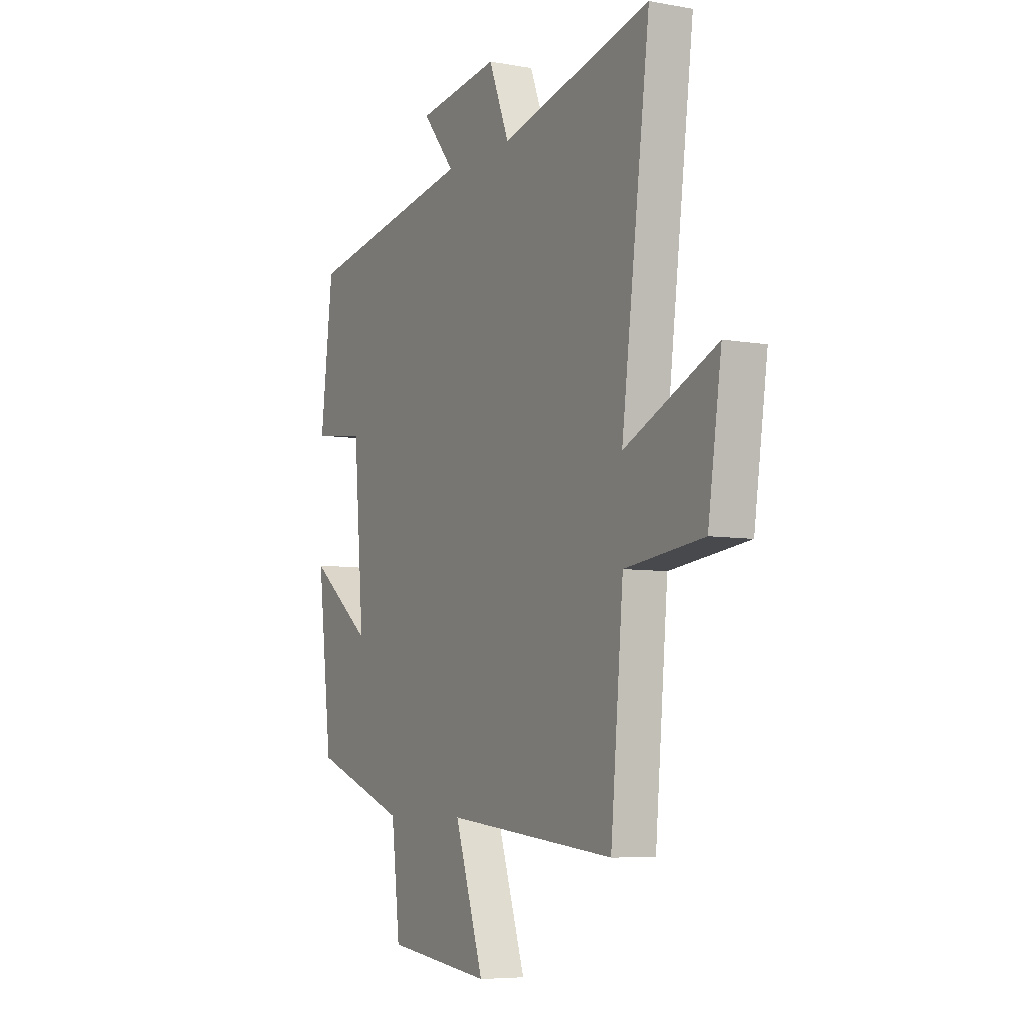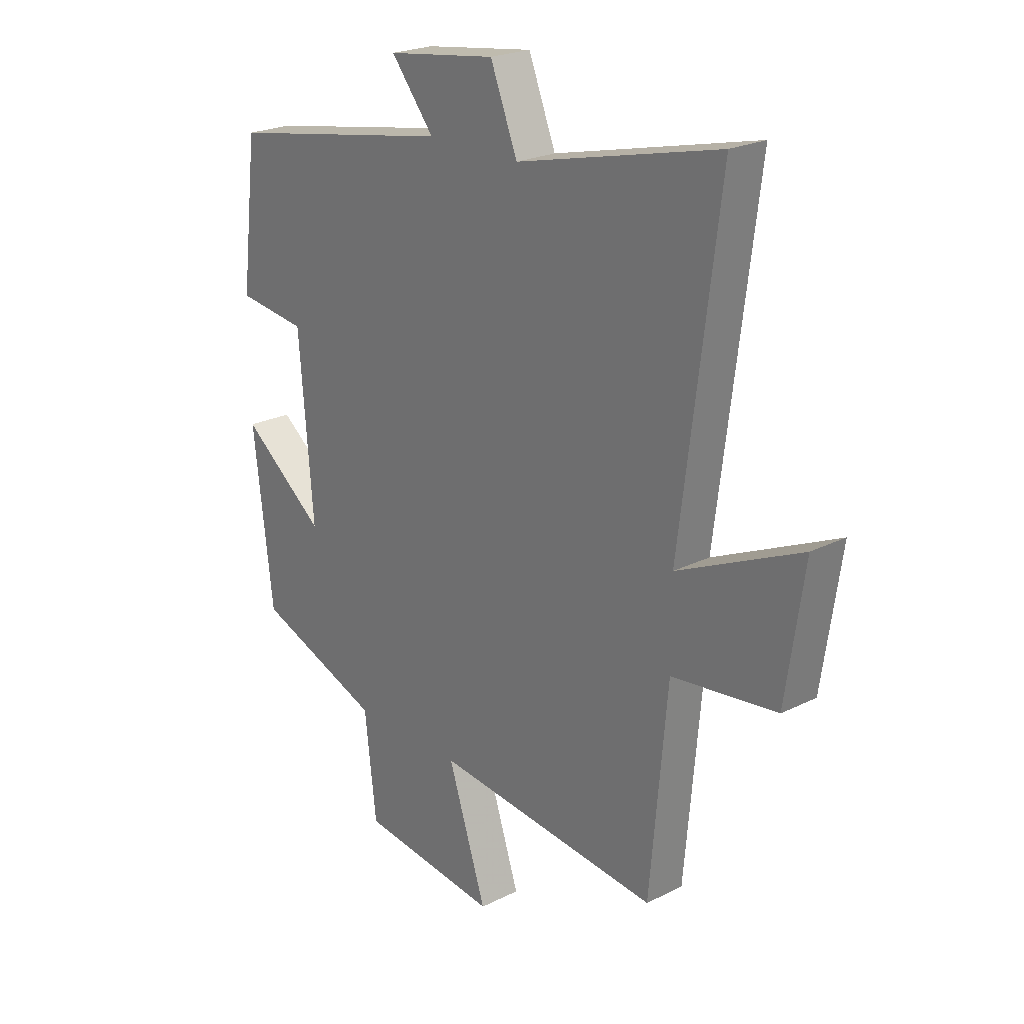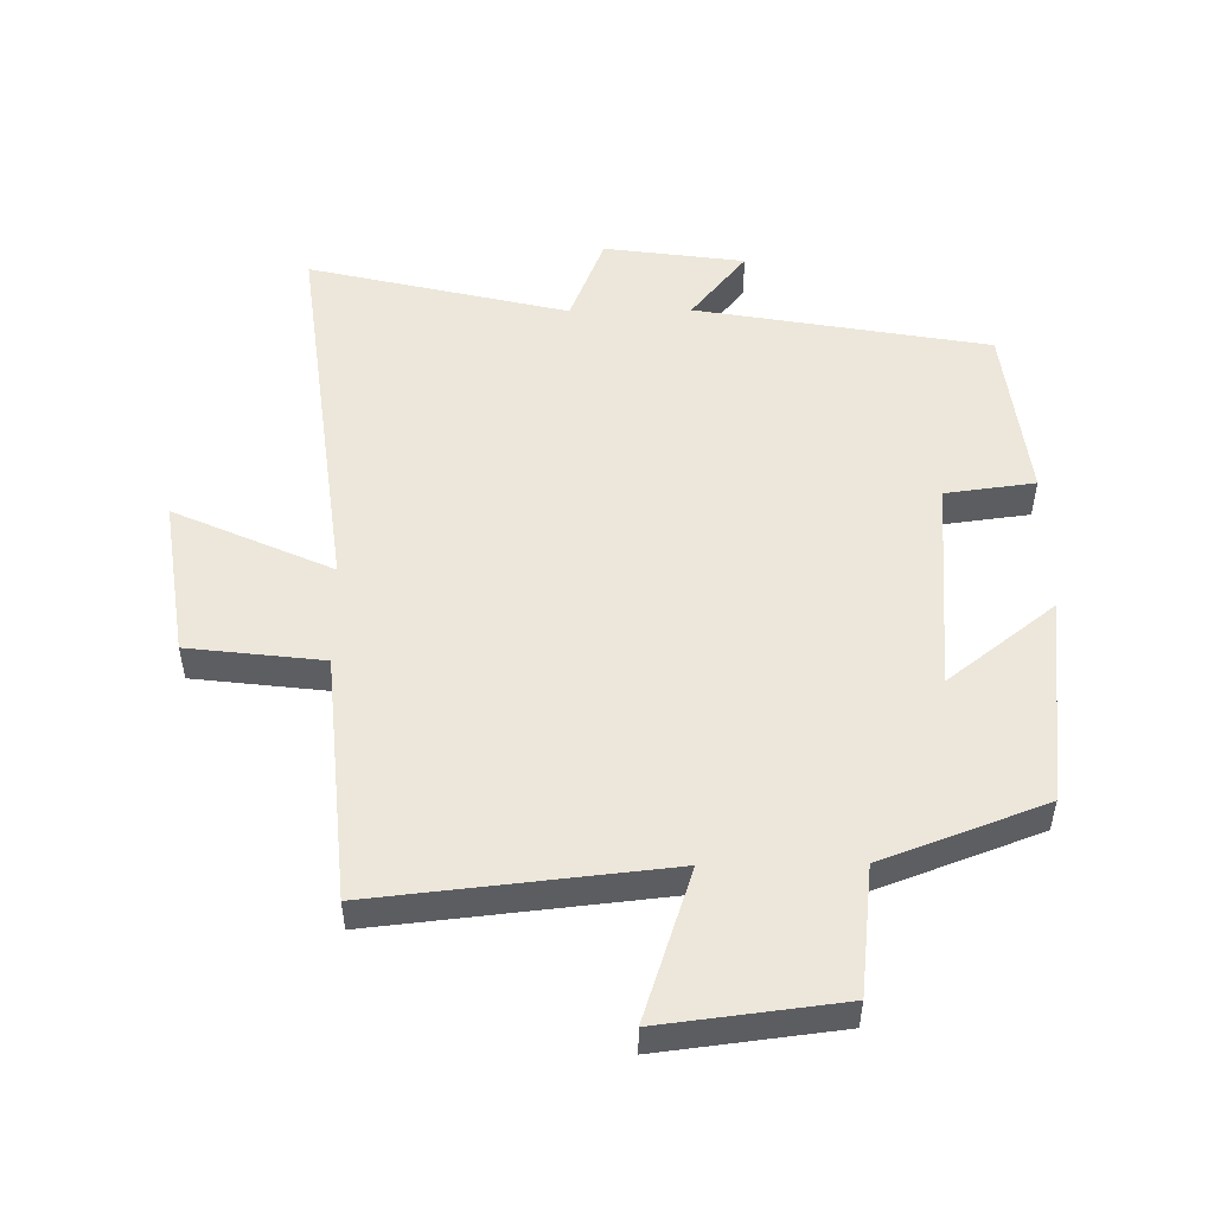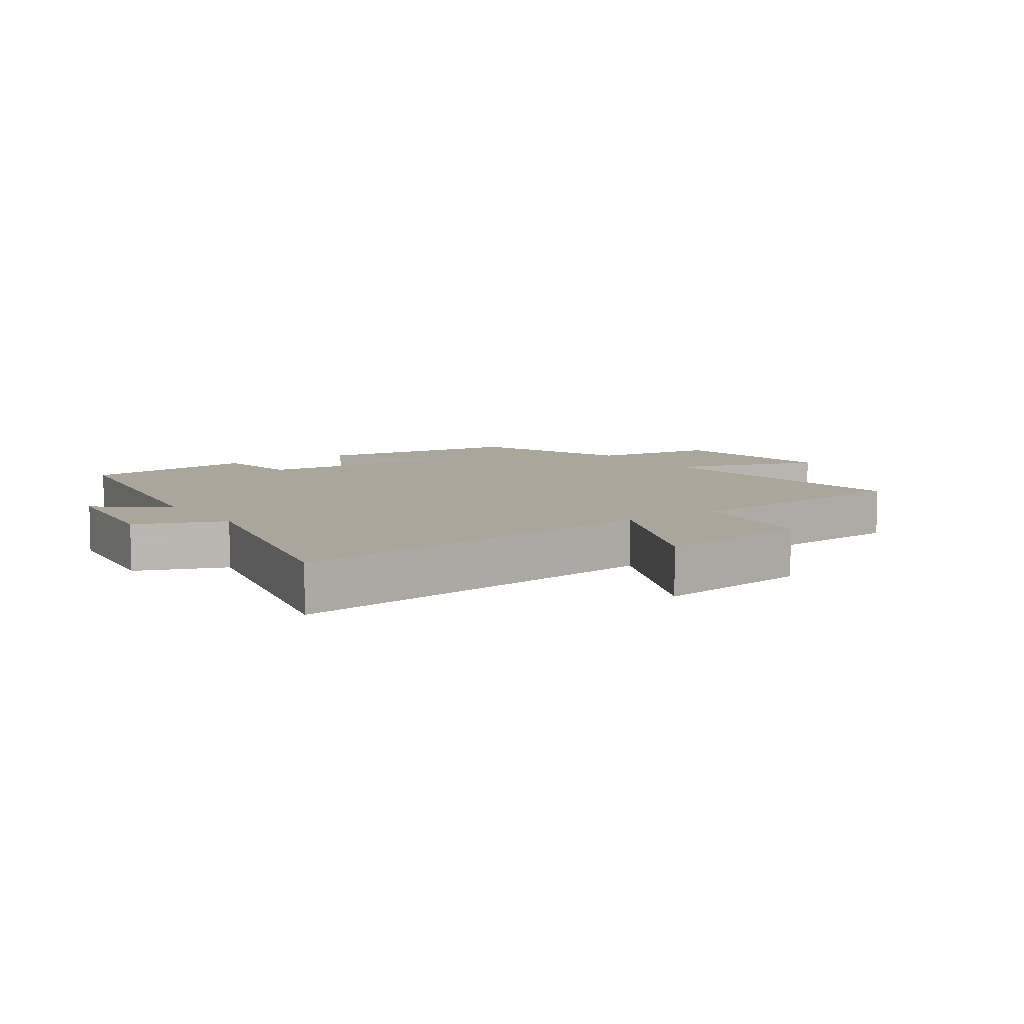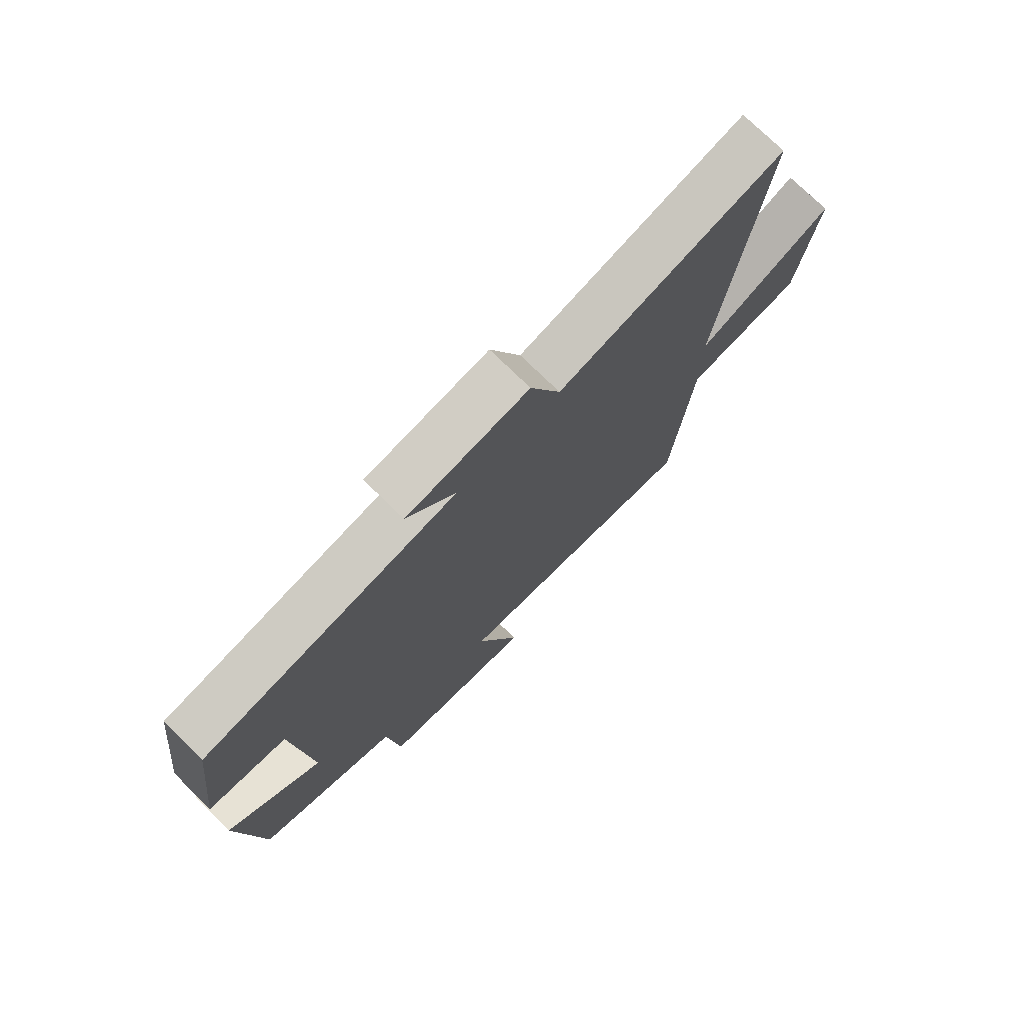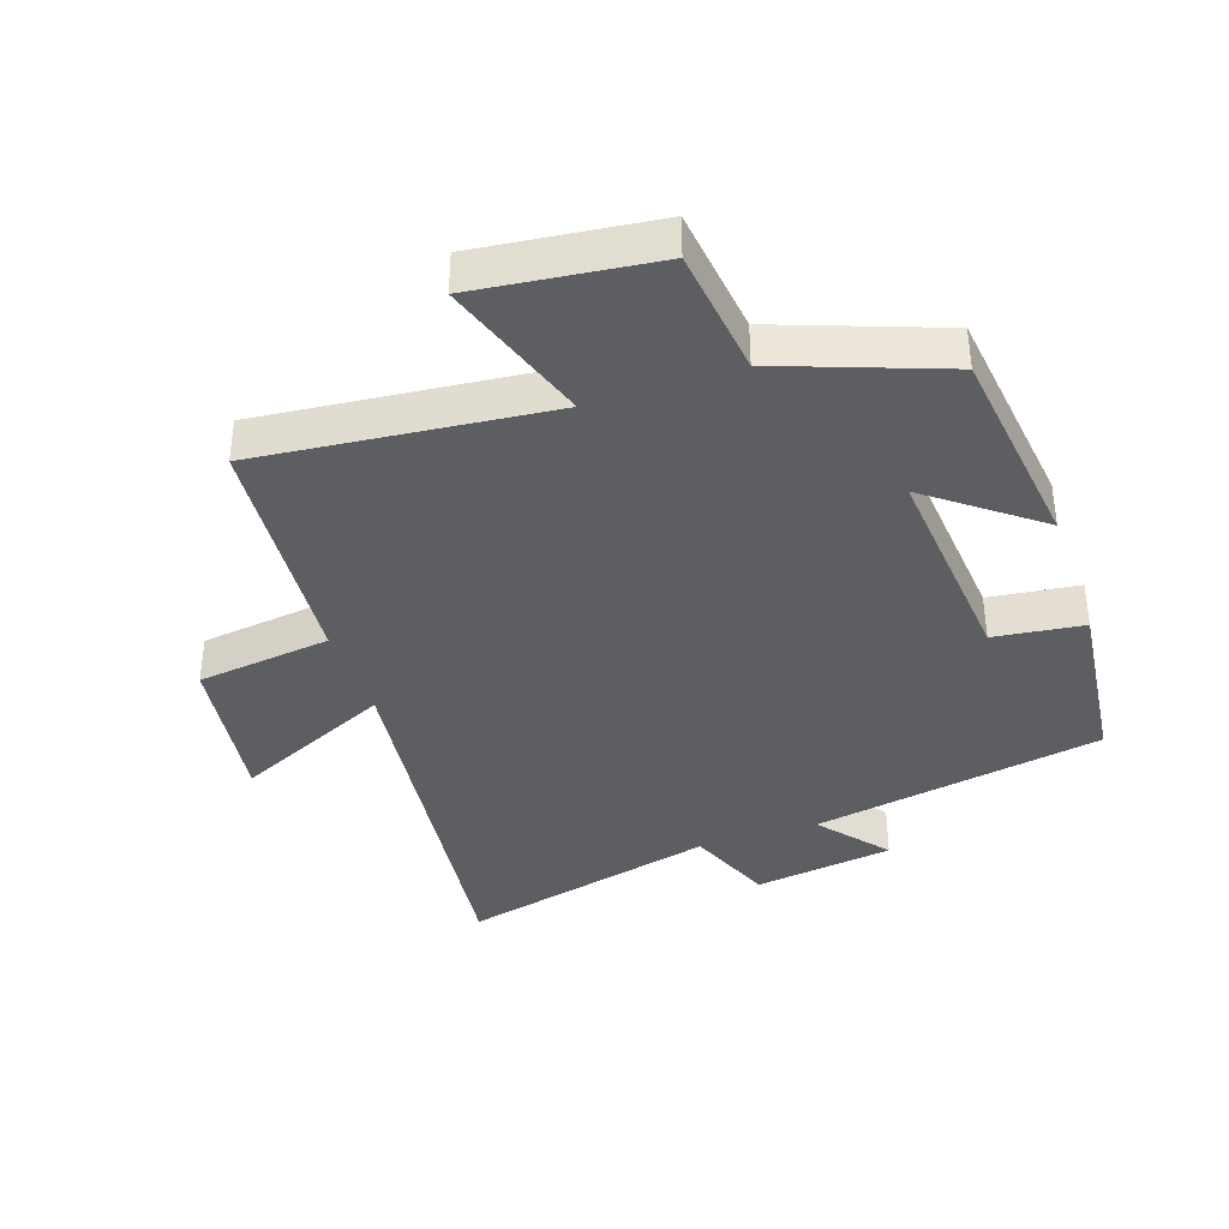
<metadata>
{"format":"obj","ext":"obj","renderer":"f3d","projection":"perspective","resolution":1024,"background":"white","views":[{"elev":-6.5,"azim":61.7,"up":"+Z"},{"elev":22.9,"azim":49.4,"up":"+Z"},{"elev":51.6,"azim":179.3,"up":"+Y"},{"elev":7.9,"azim":55.5,"up":"+Y"},{"elev":75.1,"azim":-45.6,"up":"+Z"},{"elev":-38.0,"azim":-160.9,"up":"+Y"}]}
</metadata>
<code>
v -0.467 0.07 0.42
v -0.013 0.07 0.5
v -0.099 0.07 0.606
v 0.119 0.07 0.636
v 0.173 0.07 0.5
v 0.576 0.07 0.596
v 0.5 0.07 -0.005
v 0.745 0.07 0.106
v 0.709 0.07 -0.14
v 0.5 0.07 -0.165
v 0.466 0.07 -0.548
v 0.015 0.07 -0.5
v 0.092 0.07 -0.733
v -0.186 0.07 -0.699
v -0.209 0.07 -0.5
v -0.461 0.07 -0.406
v -0.5 0.07 -0.08
v -0.333 0.07 -0.21
v -0.361 0.07 0.126
v -0.5 0.07 0.144
v -0.467 0 0.42
v -0.013 0 0.5
v -0.099 0 0.606
v 0.119 0 0.636
v 0.173 0 0.5
v 0.576 0 0.596
v 0.5 0 -0.005
v 0.745 0 0.106
v 0.709 0 -0.14
v 0.5 0 -0.165
v 0.466 0 -0.548
v 0.015 0 -0.5
v 0.092 0 -0.733
v -0.186 0 -0.699
v -0.209 0 -0.5
v -0.461 0 -0.406
v -0.5 0 -0.08
v -0.333 0 -0.21
v -0.361 0 0.126
v -0.5 0 0.144
f 19 20 1 2
f 18 19 2
f 15 16 17 18
f 15 18 2
f 12 13 14 15
f 12 15 2
f 10 11 12 2
f 7 8 9 10
f 7 10 2
f 5 6 7
f 5 7 2 3
f 3 4 5
f 22 21 40 39
f 22 39 38
f 38 37 36 35
f 22 38 35
f 35 34 33 32
f 22 35 32
f 22 32 31 30
f 30 29 28 27
f 22 30 27
f 27 26 25
f 23 22 27 25
f 25 24 23
f 1 21 22 2
f 2 22 23 3
f 3 23 24 4
f 4 24 25 5
f 5 25 26 6
f 6 26 27 7
f 7 27 28 8
f 8 28 29 9
f 9 29 30 10
f 10 30 31 11
f 11 31 32 12
f 12 32 33 13
f 13 33 34 14
f 14 34 35 15
f 15 35 36 16
f 16 36 37 17
f 17 37 38 18
f 18 38 39 19
f 19 39 40 20
f 20 40 21 1

</code>
